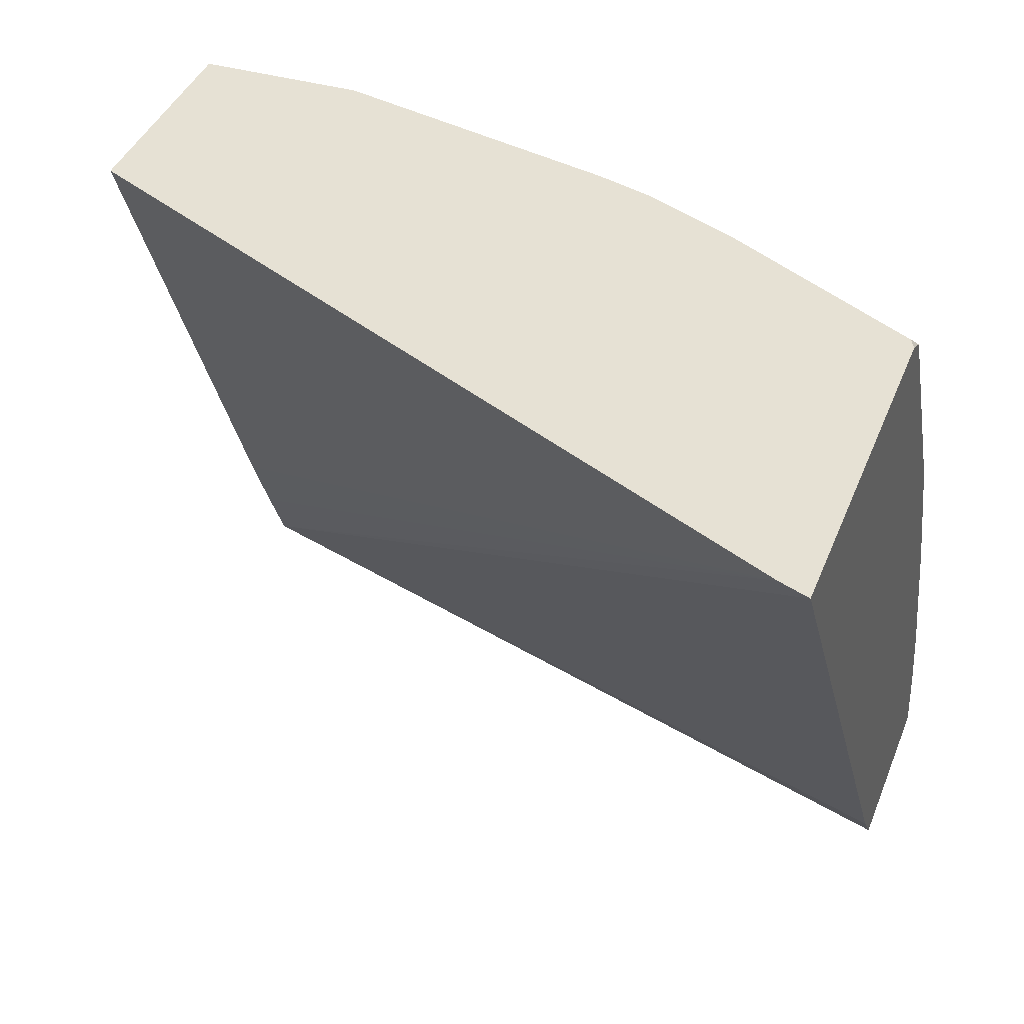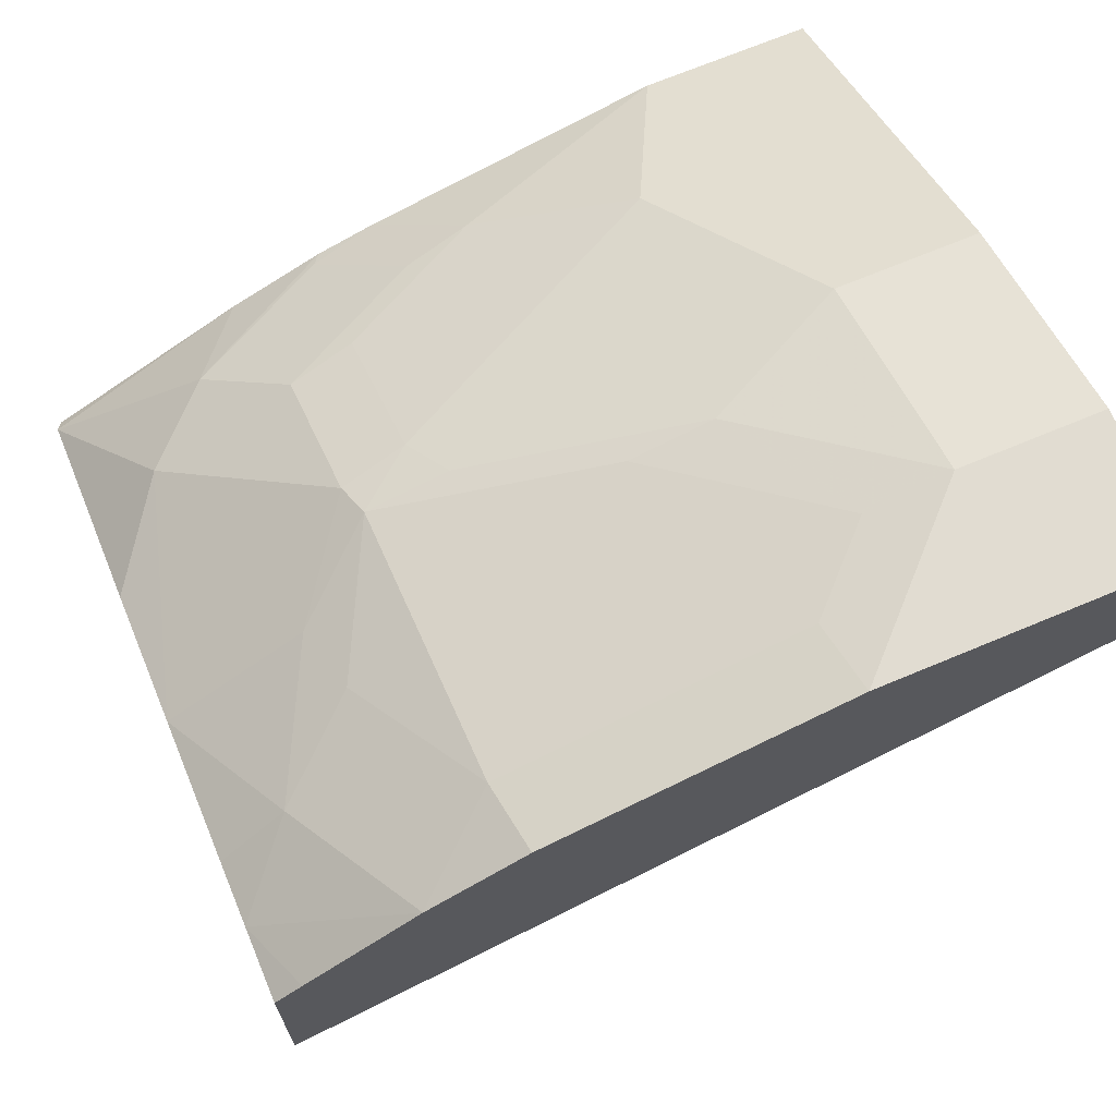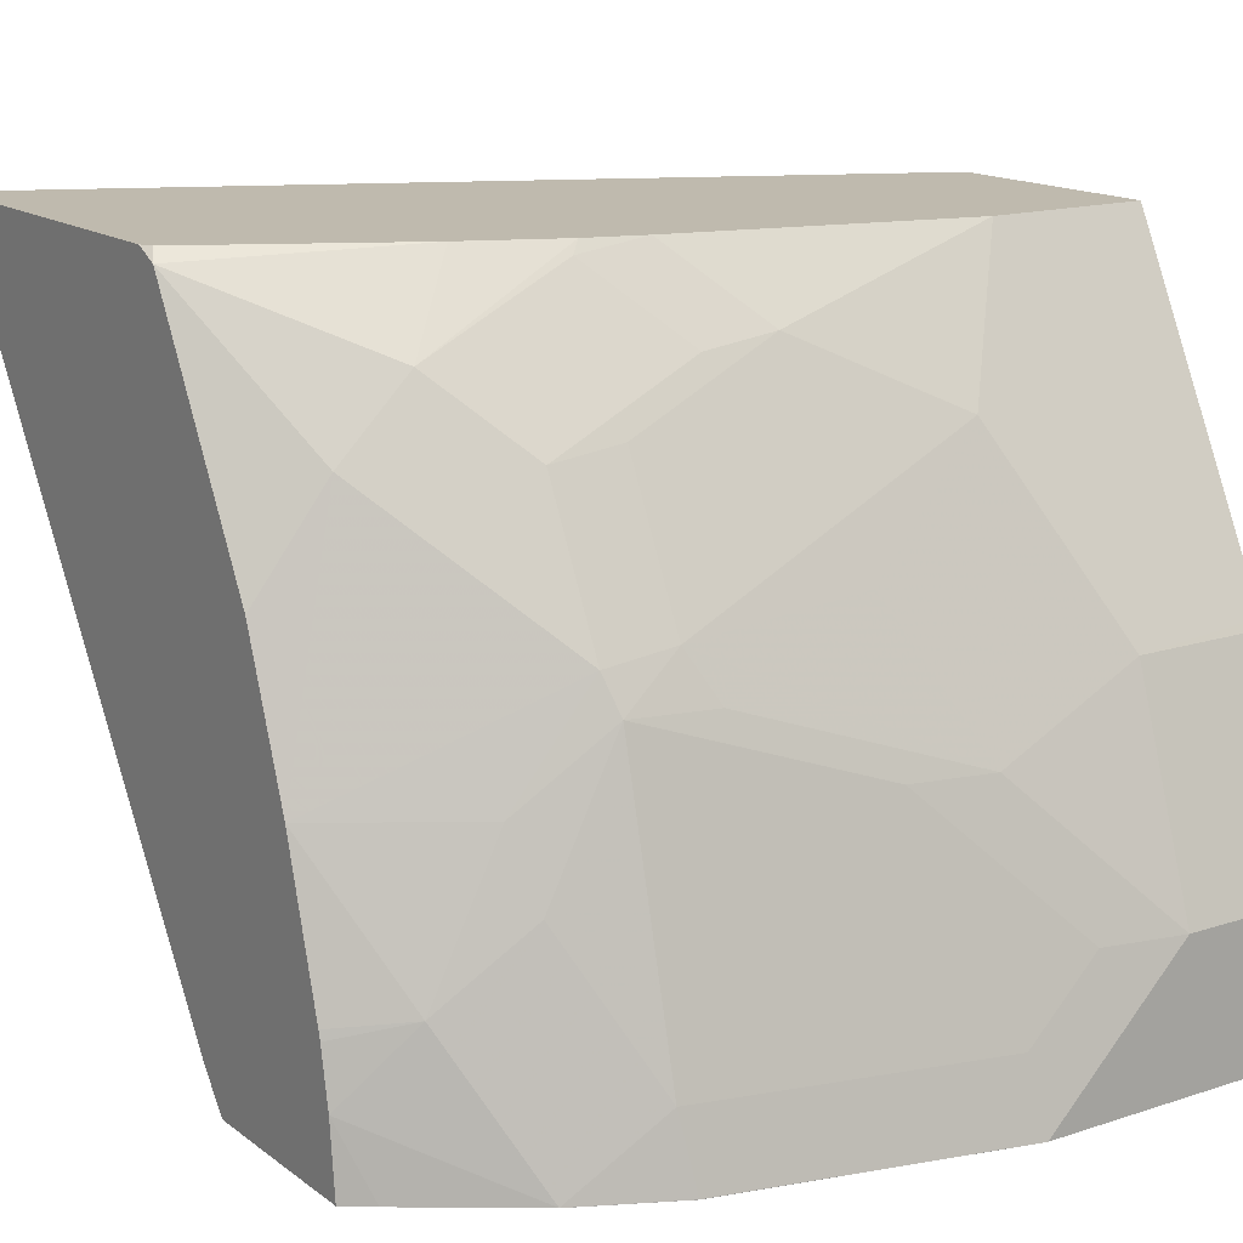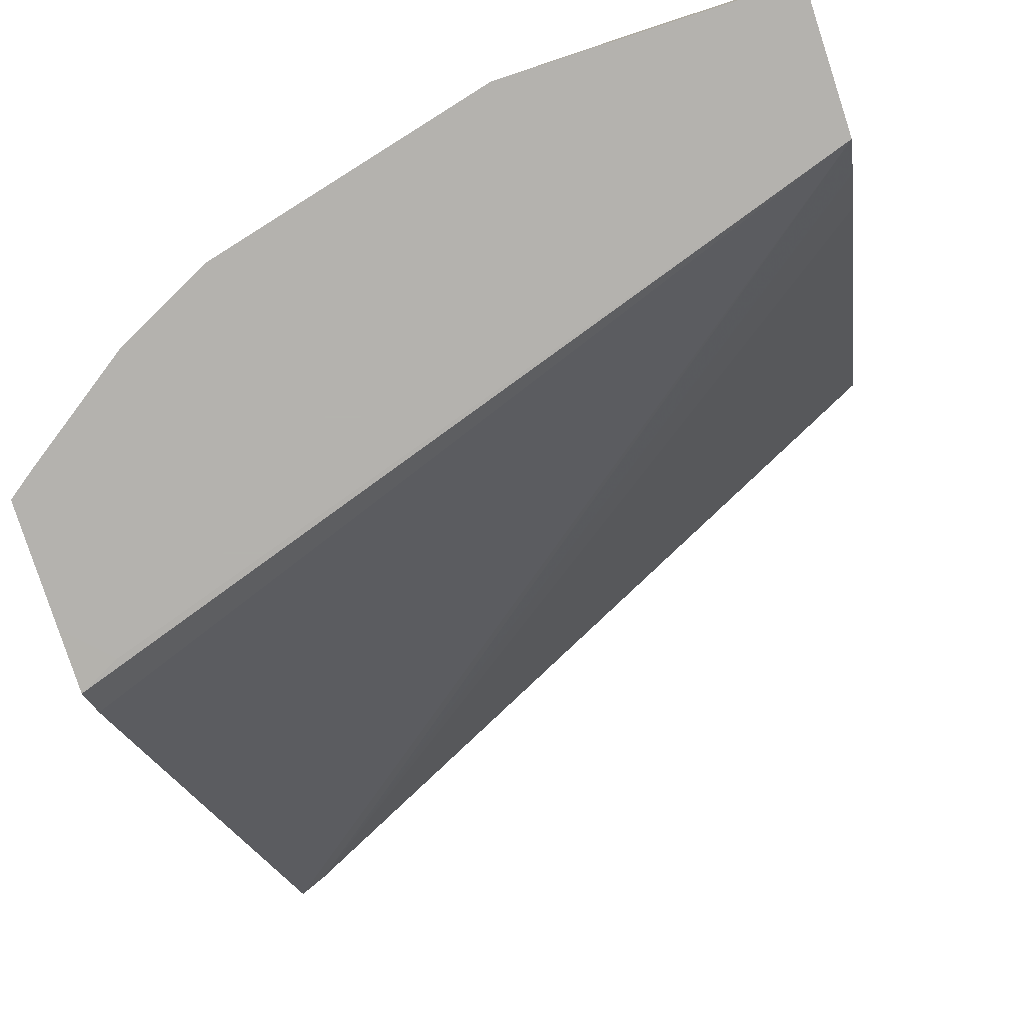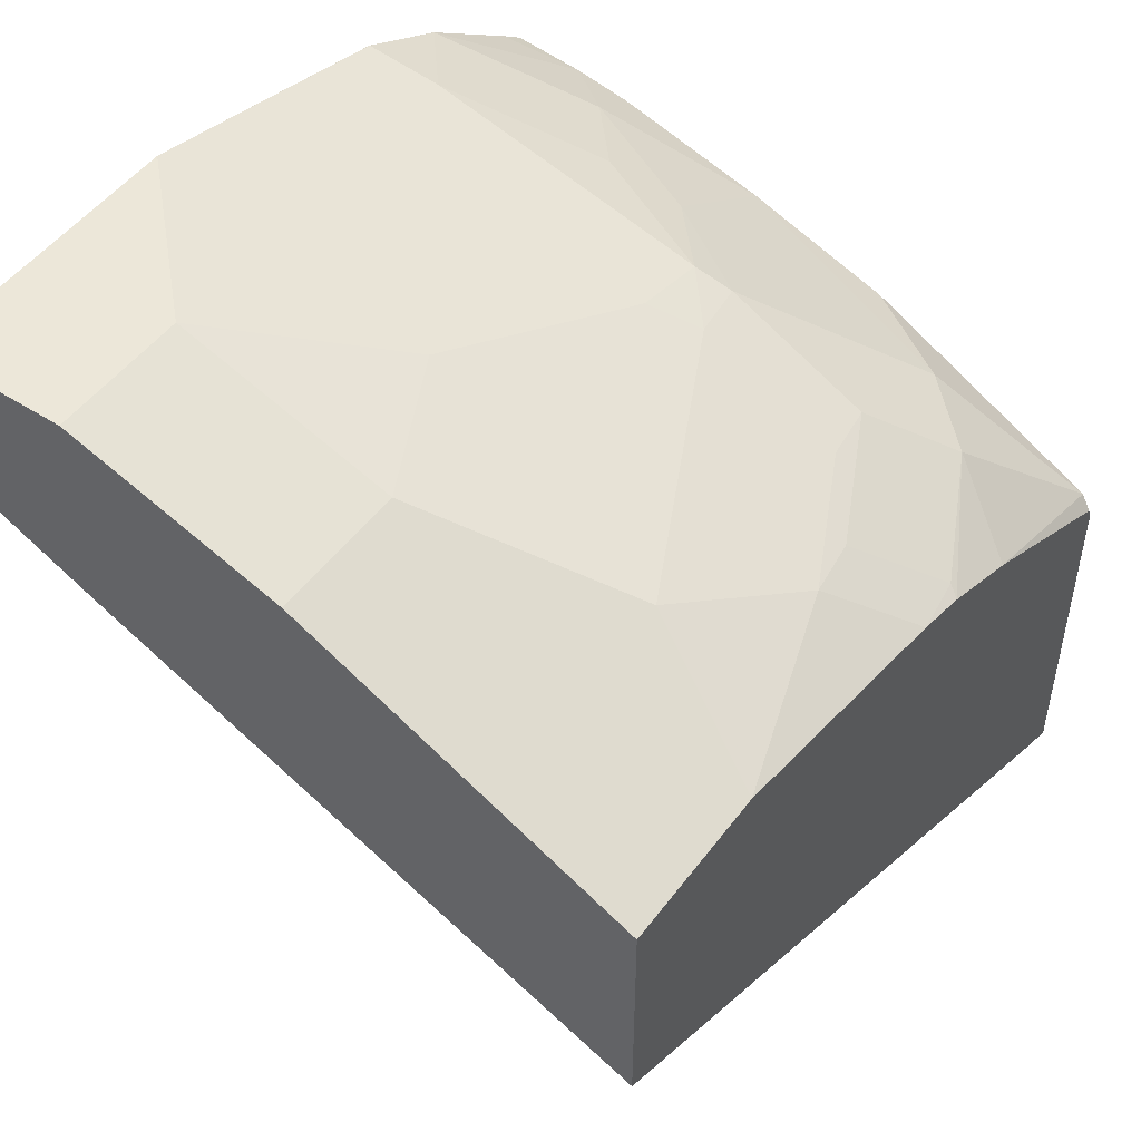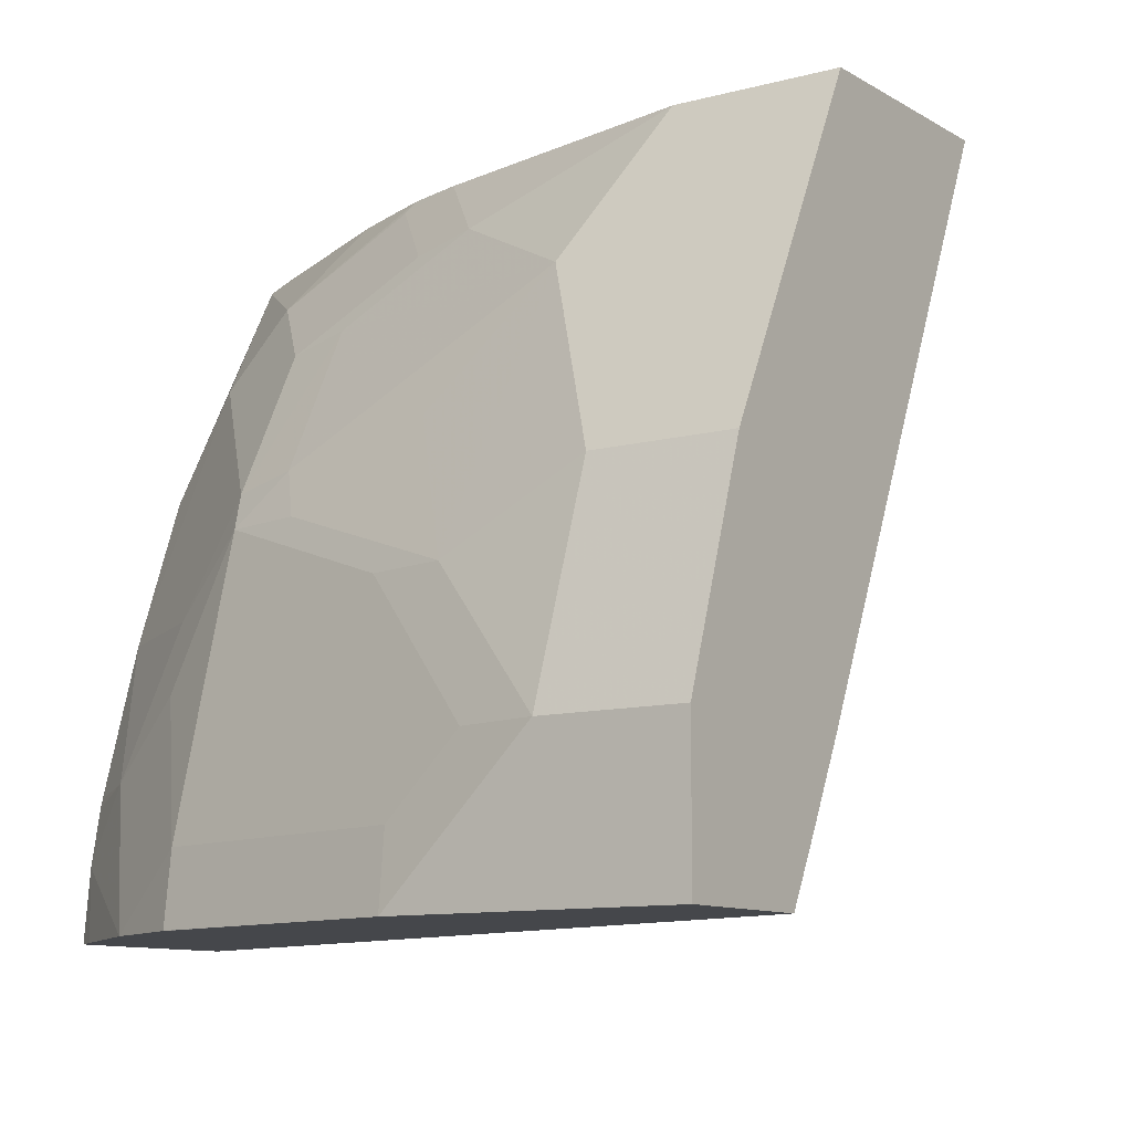
<metadata>
{"format":"obj","ext":"obj","renderer":"f3d","projection":"perspective","resolution":1024,"background":"white","views":[{"elev":39.0,"azim":-160.1,"up":"+Y"},{"elev":69.1,"azim":-22.8,"up":"+Z"},{"elev":15.6,"azim":-34.2,"up":"+Y"},{"elev":-79.8,"azim":18.0,"up":"+Y"},{"elev":49.9,"azim":125.3,"up":"+Z"},{"elev":-10.2,"azim":34.6,"up":"+Y"}]}
</metadata>
<code>
v -0.001288 0.7 0.4529
v -0.04119 0.7 0.4529
v -0.001288 0.6587 0.4529
v -0.001288 0.7617 0.4323
v -0.06434 0.7 0.4478
v -0.08244 0.6587 0.4529
v -0.04119 0.7617 0.4323
v -0.08235 0.7411 0.4323
v -0.001288 0.6587 0.4139
v -0.001288 0.7643 0.431
v -0.08494 0.6794 0.4478
v -0.1055 0.7411 0.4272
v -0.1673 0.7617 0.4066
v -0.1647 0.6588 0.4323
v -0.1647 0.6587 0.4323
v -0.06177 0.8029 0.4117
v -0.06864 0.8166 0.4049
v -0.103 0.7823 0.4117
v -0.151 0.7754 0.4049
v -0.1441 0.7617 0.4117
v -0.001356 0.6587 0.4117
v -0.001288 0.6588 0.4117
v -0.001288 0.8166 0.4049
v -0.1673 0.6794 0.4272
v -0.1698 0.772 0.4014
v -0.1921 0.7411 0.398
v -0.1878 0.7205 0.4066
v -0.1784 0.6587 0.4254
v -0.1921 0.6588 0.4186
v -0.04804 0.8578 0.3843
v -0.1098 0.8372 0.3843
v -0.151 0.8166 0.3843
v -0.2196 0.6587 0.3431
v -0.2316 0.6588 0.3371
v -0.2316 0.6696 0.3289
v -0.2316 0.8578 0.2093
v -0.223 0.8578 0.2127
v -0.001288 0.6781 0.4021
v -0.001288 0.8578 0.3843
v -0.2316 0.7411 0.3726
v -0.1698 0.8132 0.3808
v -0.1904 0.8337 0.3603
v -0.211 0.8132 0.3603
v -0.2127 0.7 0.398
v -0.1922 0.6587 0.4185
v -0.2316 0.6794 0.3886
v -0.1304 0.8578 0.3637
v -0.1286 0.8337 0.3808
v -0.2316 0.6587 0.355
v -0.2316 0.8578 0.3123
v -0.001288 0.8578 0.3197
v -0.001288 0.7002 0.3914
v -0.2316 0.6979 0.385
v -0.2316 0.7838 0.3573
v -0.1492 0.8543 0.3603
v -0.1467 0.8578 0.3585
v -0.1733 0.8578 0.3465
v -0.2316 0.8544 0.3191
v -0.2316 0.8542 0.3192
v -0.2316 0.6952 0.3856
v -0.224 0.6587 0.3963
v -0.2316 0.6587 0.3906
v -0.2316 0.6587 0.3756
v -0.2299 0.8578 0.3157
f 30 64 57
f 30 37 36
f 30 36 50
f 30 50 64
f 30 57 56
f 34 49 63
f 30 47 31
f 31 48 32
f 31 47 48
f 32 48 41
f 33 49 34
f 30 56 47
f 30 51 37
f 21 37 22
f 29 46 45
f 29 44 46
f 26 44 27
f 26 40 44
f 25 43 40
f 25 42 43
f 25 41 42
f 25 32 41
f 25 40 26
f 24 44 29
f 24 27 44
f 22 37 38
f 34 63 62
f 30 39 51
f 34 62 46
f 42 55 56
f 34 60 53
f 21 36 37
f 61 62 63
f 57 64 58
f 50 58 64
f 47 55 48
f 47 56 55
f 46 62 61
f 45 46 61
f 44 60 46
f 44 53 60
f 43 59 54
f 42 48 55
f 42 59 43
f 34 46 60
f 42 58 59
f 42 56 57
f 41 48 42
f 40 43 54
f 40 53 44
f 37 52 38
f 37 51 52
f 34 36 35
f 34 50 36
f 34 58 50
f 34 59 58
f 34 54 59
f 34 40 54
f 34 53 40
f 42 57 58
f 21 35 36
f 28 29 45
f 21 33 34
f 5 8 12
f 5 11 6
f 4 10 7
f 3 21 9
f 3 33 21
f 3 49 33
f 3 63 49
f 3 61 63
f 3 45 61
f 3 28 45
f 3 15 28
f 3 6 15
f 2 8 5
f 5 12 13
f 2 7 8
f 1 7 2
f 1 4 7
f 1 10 4
f 1 23 10
f 1 51 39
f 1 52 51
f 1 38 52
f 1 22 38
f 1 9 22
f 1 3 9
f 1 6 3
f 1 2 6
f 21 34 35
f 2 5 6
f 5 13 11
f 1 39 23
f 6 14 15
f 19 32 25
f 6 11 14
f 17 32 19
f 17 31 32
f 17 30 31
f 17 23 39
f 17 19 18
f 14 29 28
f 14 24 29
f 14 28 15
f 13 27 24
f 13 26 27
f 13 25 26
f 13 19 25
f 17 39 30
f 11 13 24
f 7 16 17
f 13 20 19
f 7 10 16
f 7 17 8
f 8 18 19
f 8 19 20
f 8 17 18
f 8 13 12
f 9 21 22
f 10 23 17
f 10 17 16
f 11 24 14
f 8 20 13

</code>
